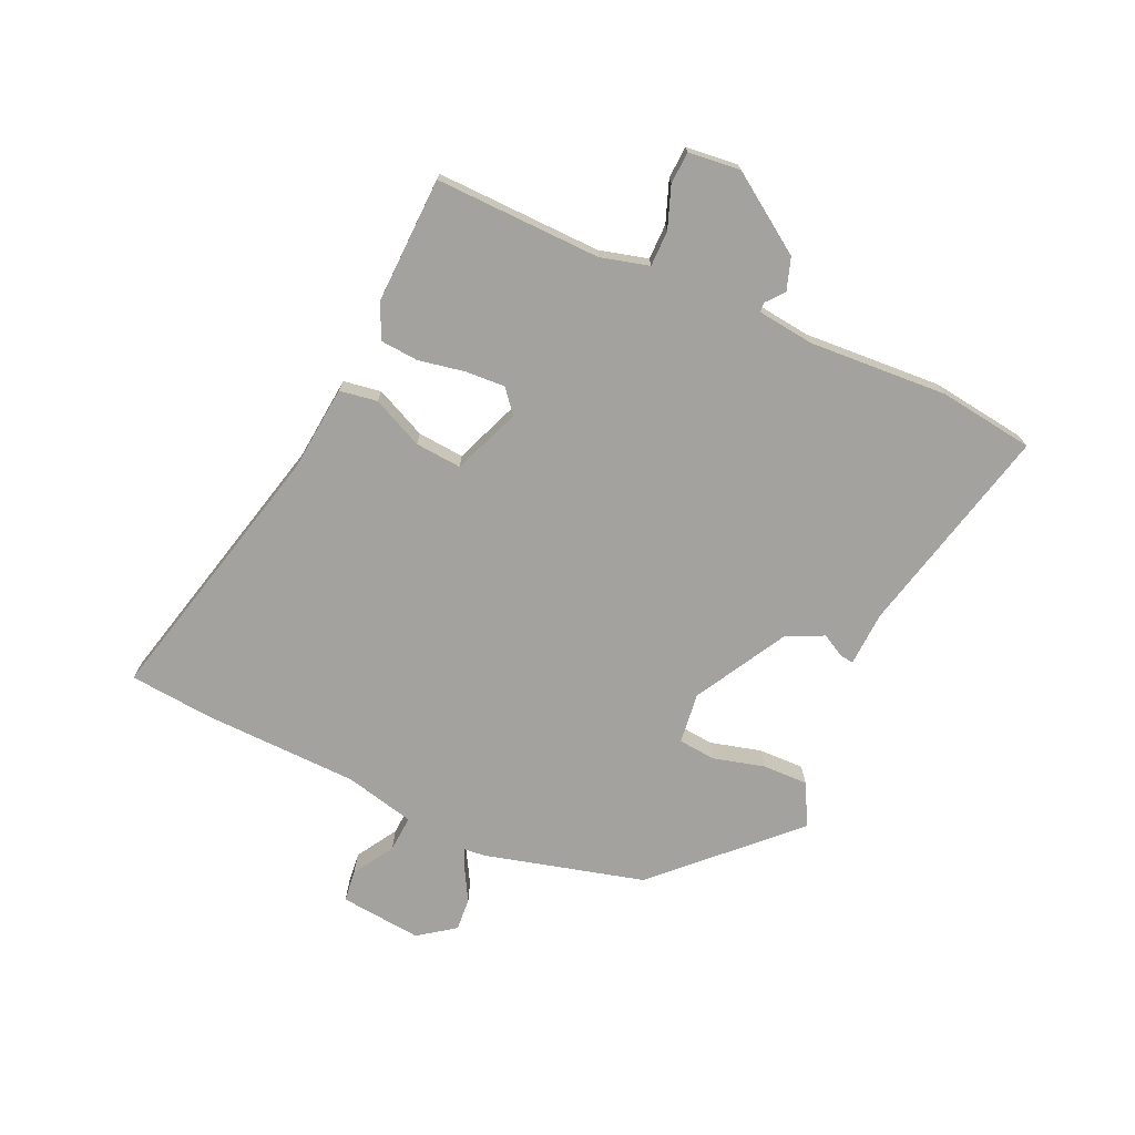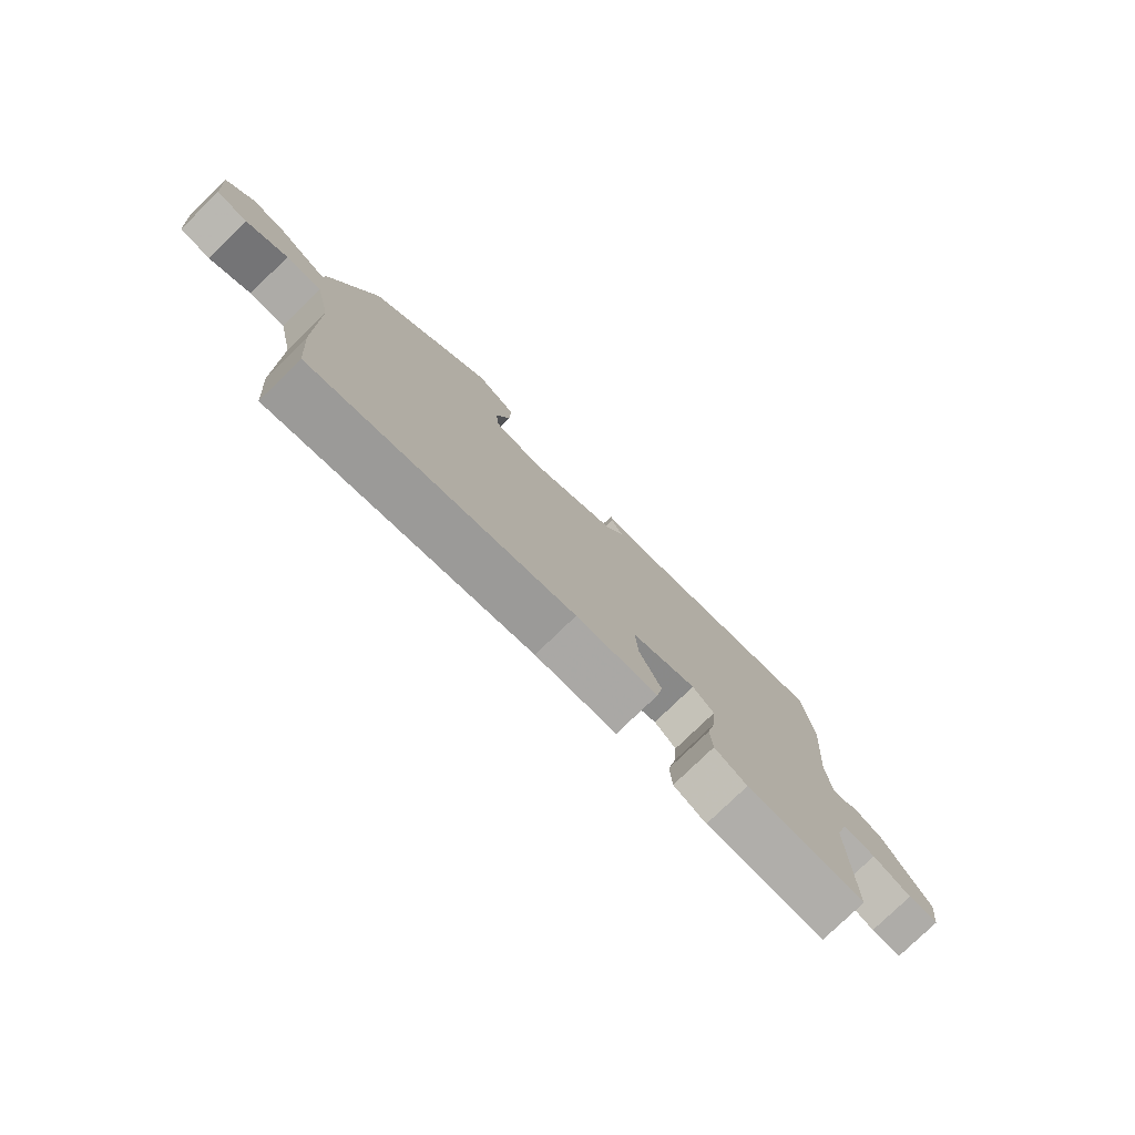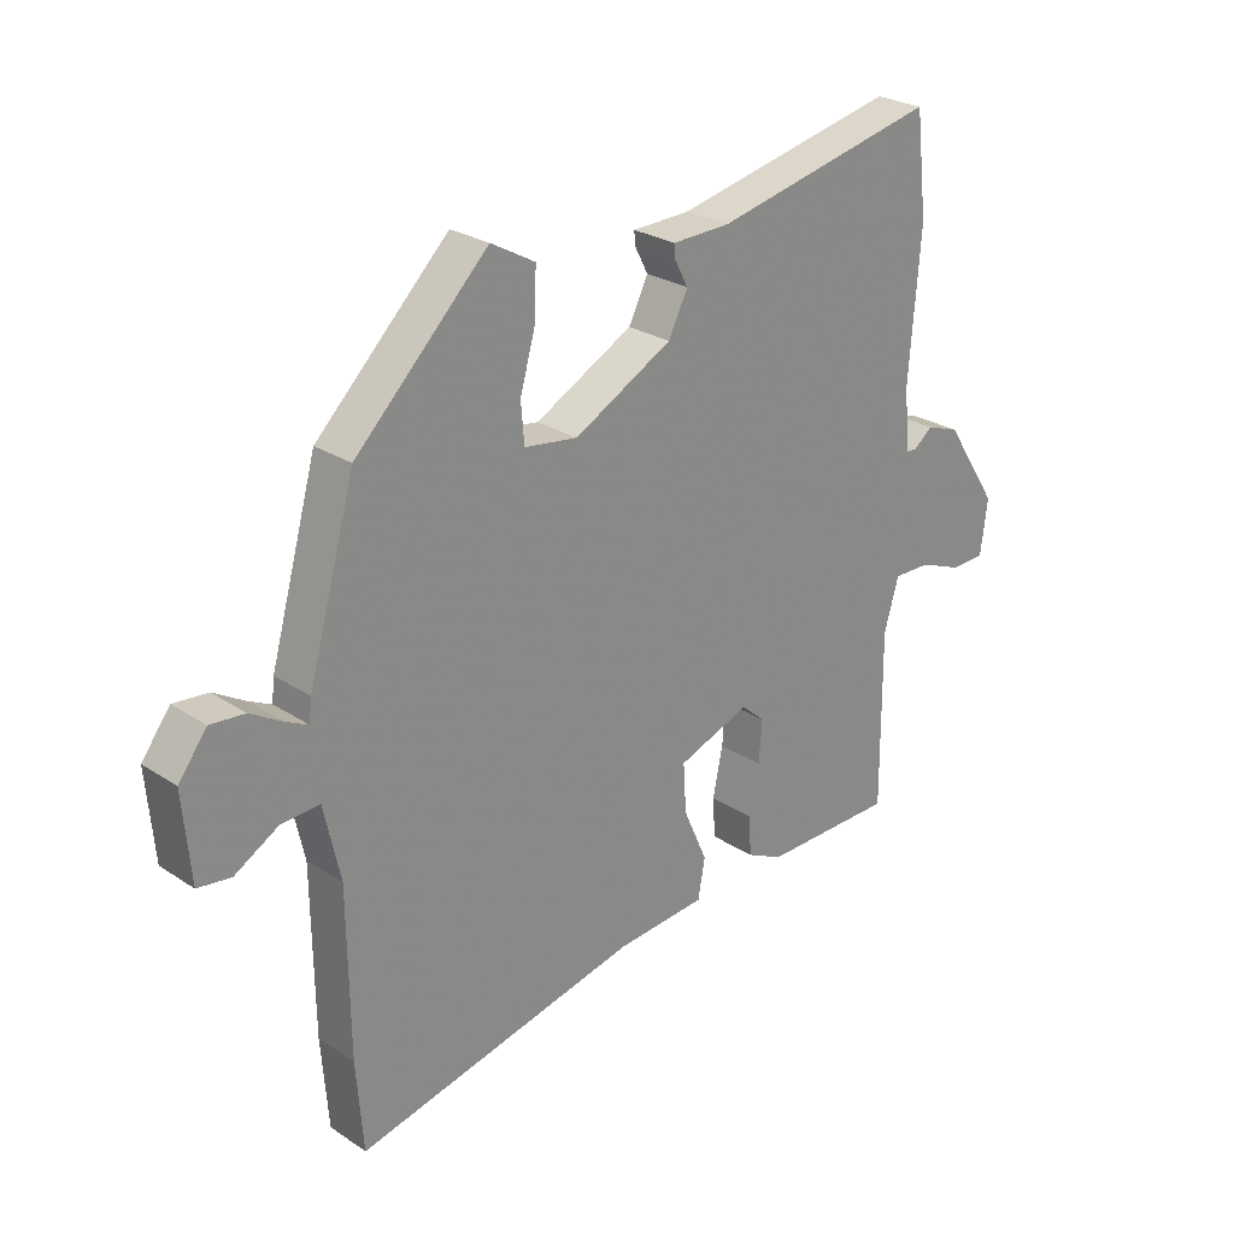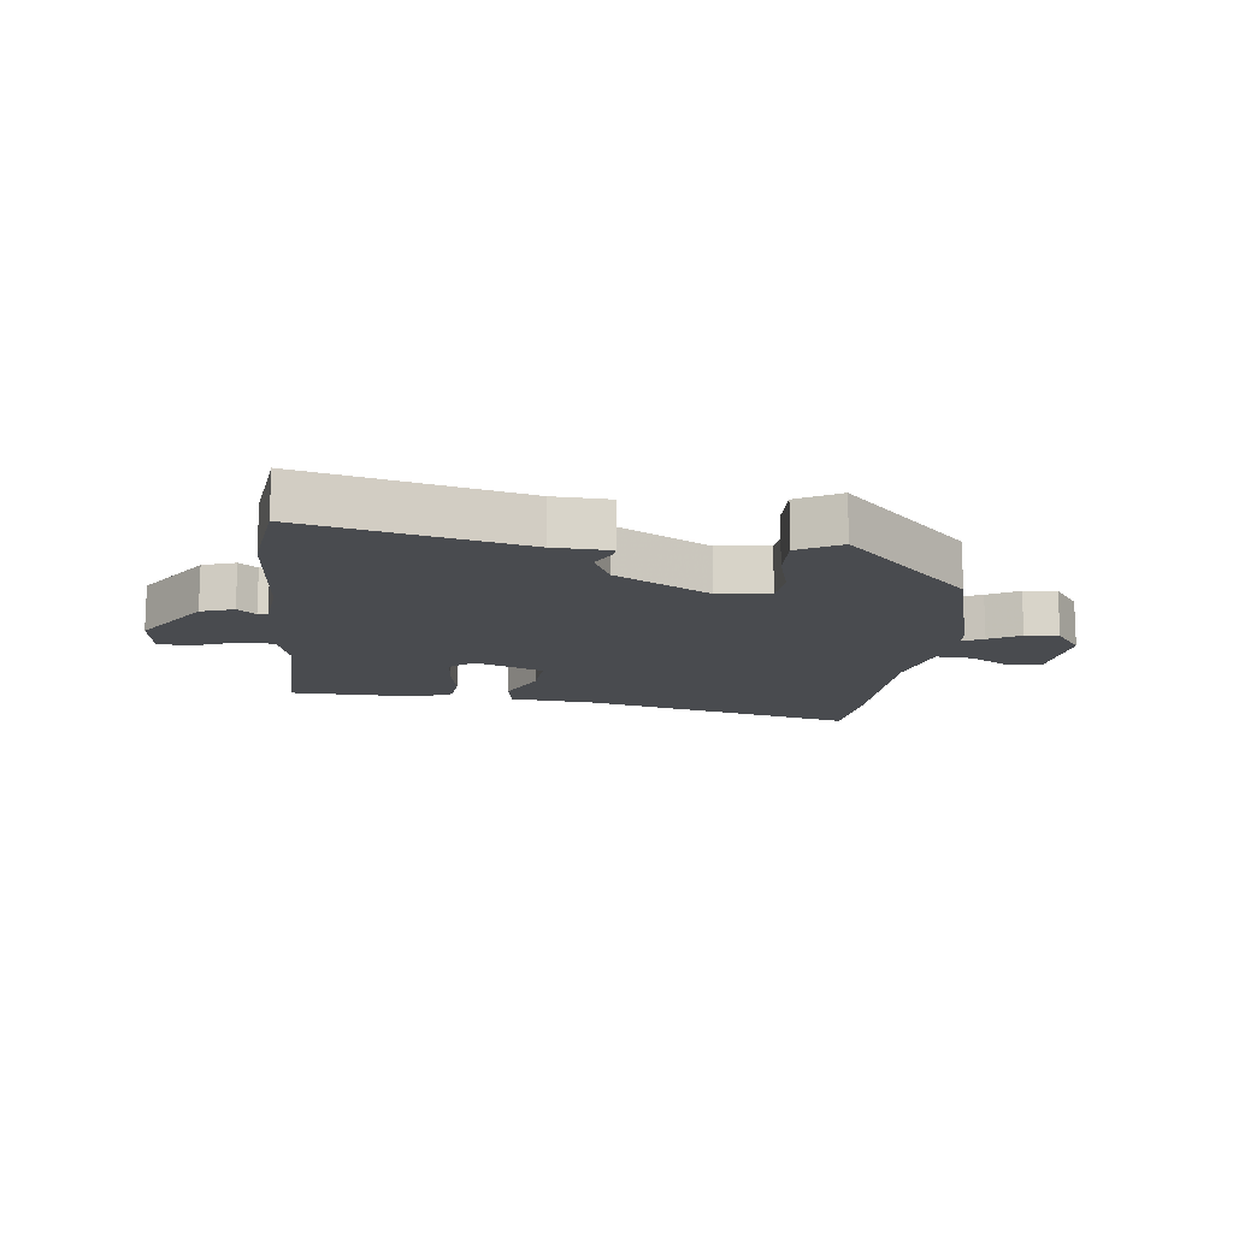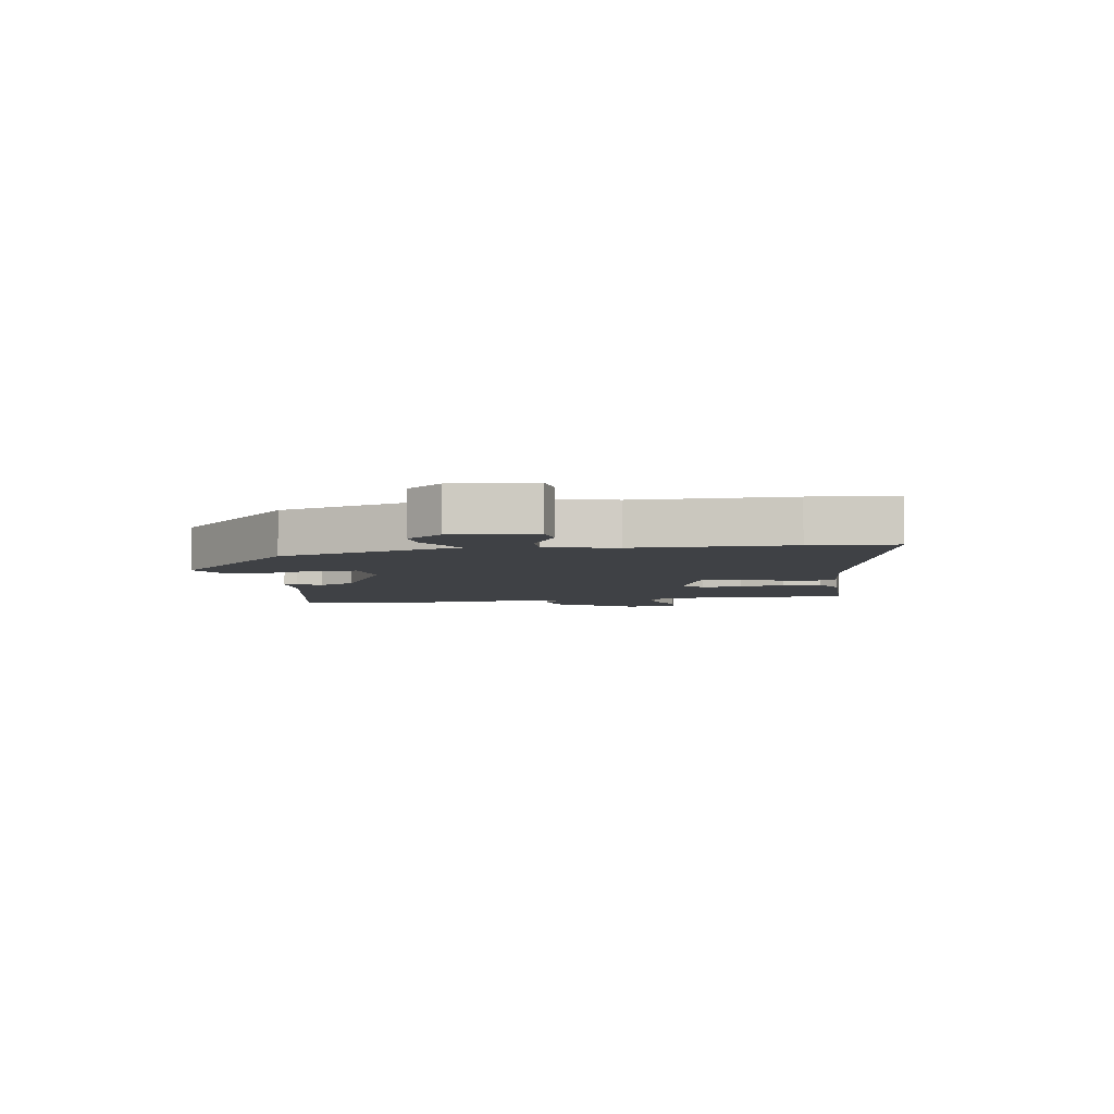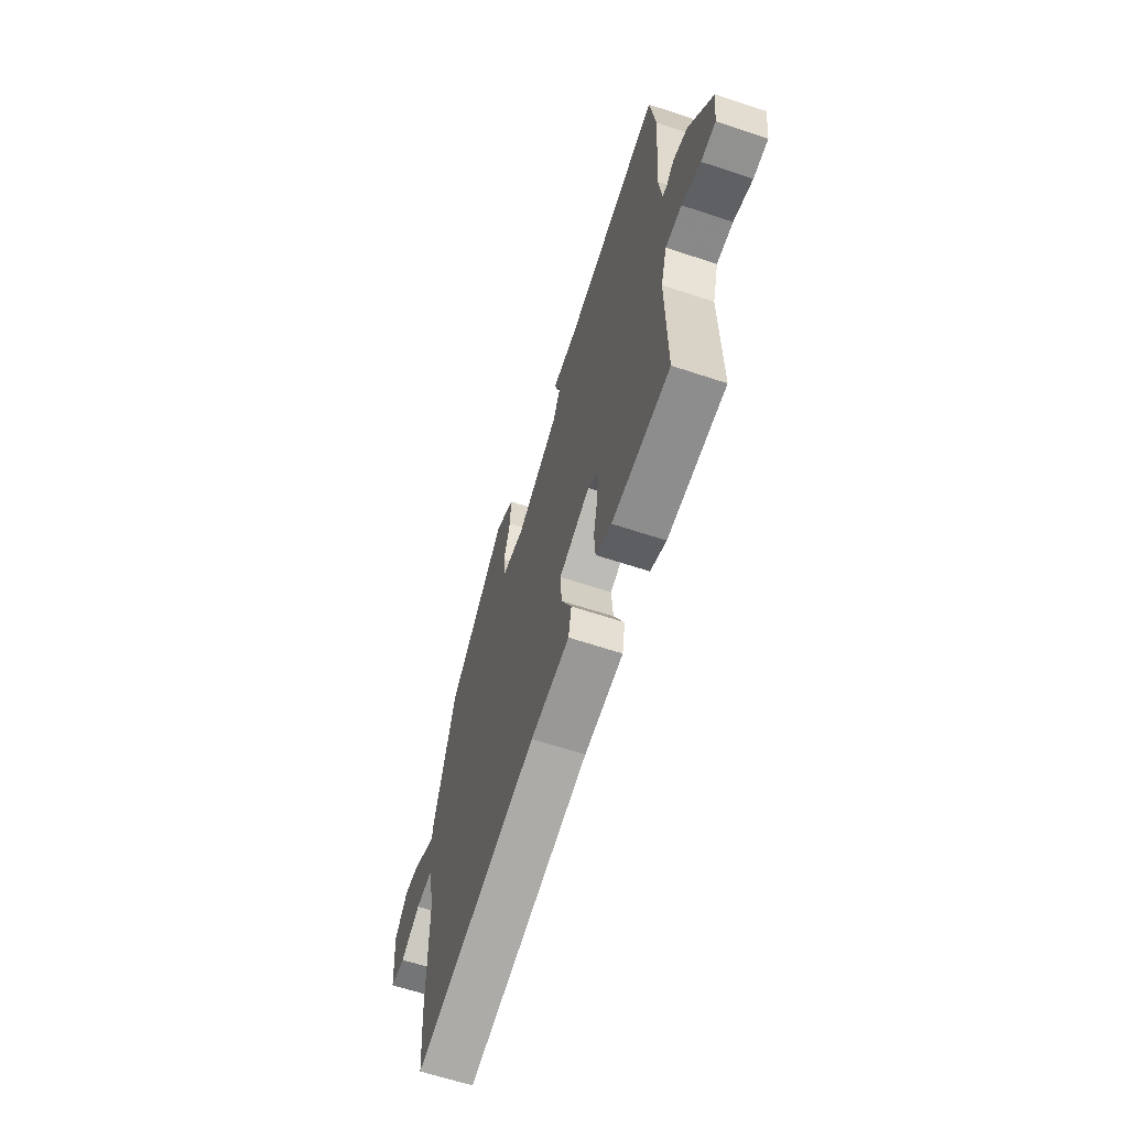
<metadata>
{"format":"obj","ext":"obj","renderer":"f3d","projection":"perspective","resolution":1024,"background":"white","views":[{"elev":-72.4,"azim":-115.3,"up":"+Y"},{"elev":-78.2,"azim":134.1,"up":"+Z"},{"elev":26.0,"azim":136.1,"up":"+Z"},{"elev":-14.0,"azim":-7.2,"up":"+Y"},{"elev":-5.4,"azim":99.2,"up":"+Y"},{"elev":-63.9,"azim":-108.5,"up":"+Z"}]}
</metadata>
<code>
v 0.462 0.07 0.312
v 0.537 0.07 0.045
v 0.541 0.07 0.009
v 0.576 0.07 0.026
v 0.627 0.07 0.056
v 0.682 0.07 0.061
v 0.727 0.07 0.001
v 0.715 0.07 -0.137
v 0.662 0.07 -0.144
v 0.592 0.07 -0.103
v 0.531 0.07 -0.1
v 0.505 0.07 -0.218
v 0.502 0.07 -0.478
v 0.491 0.07 -0.62
v 0.038 0.07 -0.517
v -0.105 0.07 -0.505
v -0.116 0.07 -0.442
v -0.078 0.07 -0.356
v -0.073 0.07 -0.278
v -0.187 0.07 -0.235
v -0.225 0.07 -0.268
v -0.22 0.07 -0.335
v -0.204 0.07 -0.412
v -0.208 0.07 -0.476
v -0.266 0.07 -0.504
v -0.478 0.07 -0.501
v -0.476 0.07 -0.222
v -0.499 0.07 -0.141
v -0.559 0.07 -0.142
v -0.628 0.07 -0.169
v -0.682 0.07 -0.167
v -0.693 0.07 -0.08
v -0.607 0.07 0.051
v -0.553 0.07 0.07
v -0.523 0.07 0.046
v -0.507 0.07 0.047
v -0.497 0.07 0.143
v -0.515 0.07 0.375
v -0.496 0.07 0.535
v -0.138 0.07 0.456
v -0.046 0.07 0.453
v -0.048 0.07 0.431
v -0.069 0.07 0.391
v -0.038 0.07 0.329
v 0.118 0.07 0.245
v 0.203 0.07 0.257
v 0.208 0.07 0.32
v 0.184 0.07 0.405
v 0.181 0.07 0.482
v 0.251 0.07 0.521
v 0.462 0 0.312
v 0.537 0 0.045
v 0.541 0 0.009
v 0.576 0 0.026
v 0.627 0 0.056
v 0.682 0 0.061
v 0.727 0 0.001
v 0.715 0 -0.137
v 0.662 0 -0.144
v 0.592 0 -0.103
v 0.531 0 -0.1
v 0.505 0 -0.218
v 0.502 0 -0.478
v 0.491 0 -0.62
v 0.038 0 -0.517
v -0.105 0 -0.505
v -0.116 0 -0.442
v -0.078 0 -0.356
v -0.073 0 -0.278
v -0.187 0 -0.235
v -0.225 0 -0.268
v -0.22 0 -0.335
v -0.204 0 -0.412
v -0.208 0 -0.476
v -0.266 0 -0.504
v -0.478 0 -0.501
v -0.476 0 -0.222
v -0.499 0 -0.141
v -0.559 0 -0.142
v -0.628 0 -0.169
v -0.682 0 -0.167
v -0.693 0 -0.08
v -0.607 0 0.051
v -0.553 0 0.07
v -0.523 0 0.046
v -0.507 0 0.047
v -0.497 0 0.143
v -0.515 0 0.375
v -0.496 0 0.535
v -0.138 0 0.456
v -0.046 0 0.453
v -0.048 0 0.431
v -0.069 0 0.391
v -0.038 0 0.329
v 0.118 0 0.245
v 0.203 0 0.257
v 0.208 0 0.32
v 0.184 0 0.405
v 0.181 0 0.482
v 0.251 0 0.521
f 1 2 3
f 50 1 3
f 49 50 3
f 48 49 3
f 47 48 3
f 46 47 3
f 45 46 3
f 44 45 3
f 40 41 42 43
f 40 43 44
f 39 40 44
f 38 39 44
f 37 38 44
f 36 37 44 3
f 33 34 35
f 32 33 35
f 31 32 35
f 30 31 35
f 29 30 35
f 35 36 3
f 29 35 3
f 28 29 3
f 25 26 27
f 24 25 27
f 23 24 27
f 22 23 27
f 21 22 27 28
f 20 21 28
f 15 16 17 18
f 15 18 19
f 14 15 19
f 13 14 19
f 12 13 19
f 11 12 19 20
f 8 9 10
f 7 8 10
f 6 7 10
f 5 6 10
f 4 5 10
f 3 4 10 11
f 3 11 20 28
f 53 52 51
f 53 51 100
f 53 100 99
f 53 99 98
f 53 98 97
f 53 97 96
f 53 96 95
f 53 95 94
f 93 92 91 90
f 94 93 90
f 94 90 89
f 94 89 88
f 94 88 87
f 53 94 87 86
f 85 84 83
f 85 83 82
f 85 82 81
f 85 81 80
f 85 80 79
f 53 86 85
f 53 85 79
f 53 79 78
f 77 76 75
f 77 75 74
f 77 74 73
f 77 73 72
f 78 77 72 71
f 78 71 70
f 68 67 66 65
f 69 68 65
f 69 65 64
f 69 64 63
f 69 63 62
f 70 69 62 61
f 60 59 58
f 60 58 57
f 60 57 56
f 60 56 55
f 60 55 54
f 61 60 54 53
f 78 70 61 53
f 1 51 52 2
f 2 52 53 3
f 3 53 54 4
f 4 54 55 5
f 5 55 56 6
f 6 56 57 7
f 7 57 58 8
f 8 58 59 9
f 9 59 60 10
f 10 60 61 11
f 11 61 62 12
f 12 62 63 13
f 13 63 64 14
f 14 64 65 15
f 15 65 66 16
f 16 66 67 17
f 17 67 68 18
f 18 68 69 19
f 19 69 70 20
f 20 70 71 21
f 21 71 72 22
f 22 72 73 23
f 23 73 74 24
f 24 74 75 25
f 25 75 76 26
f 26 76 77 27
f 27 77 78 28
f 28 78 79 29
f 29 79 80 30
f 30 80 81 31
f 31 81 82 32
f 32 82 83 33
f 33 83 84 34
f 34 84 85 35
f 35 85 86 36
f 36 86 87 37
f 37 87 88 38
f 38 88 89 39
f 39 89 90 40
f 40 90 91 41
f 41 91 92 42
f 42 92 93 43
f 43 93 94 44
f 44 94 95 45
f 45 95 96 46
f 46 96 97 47
f 47 97 98 48
f 48 98 99 49
f 49 99 100 50
f 50 100 51 1

</code>
